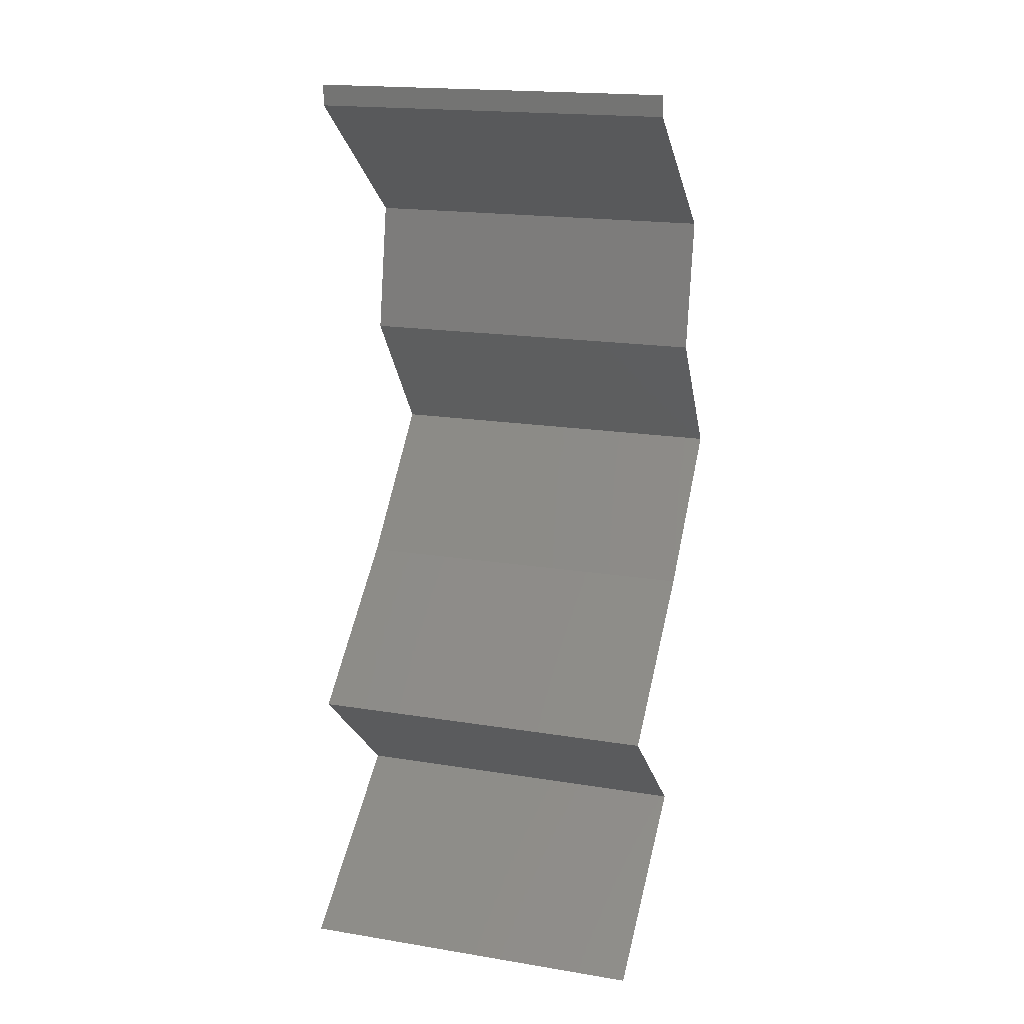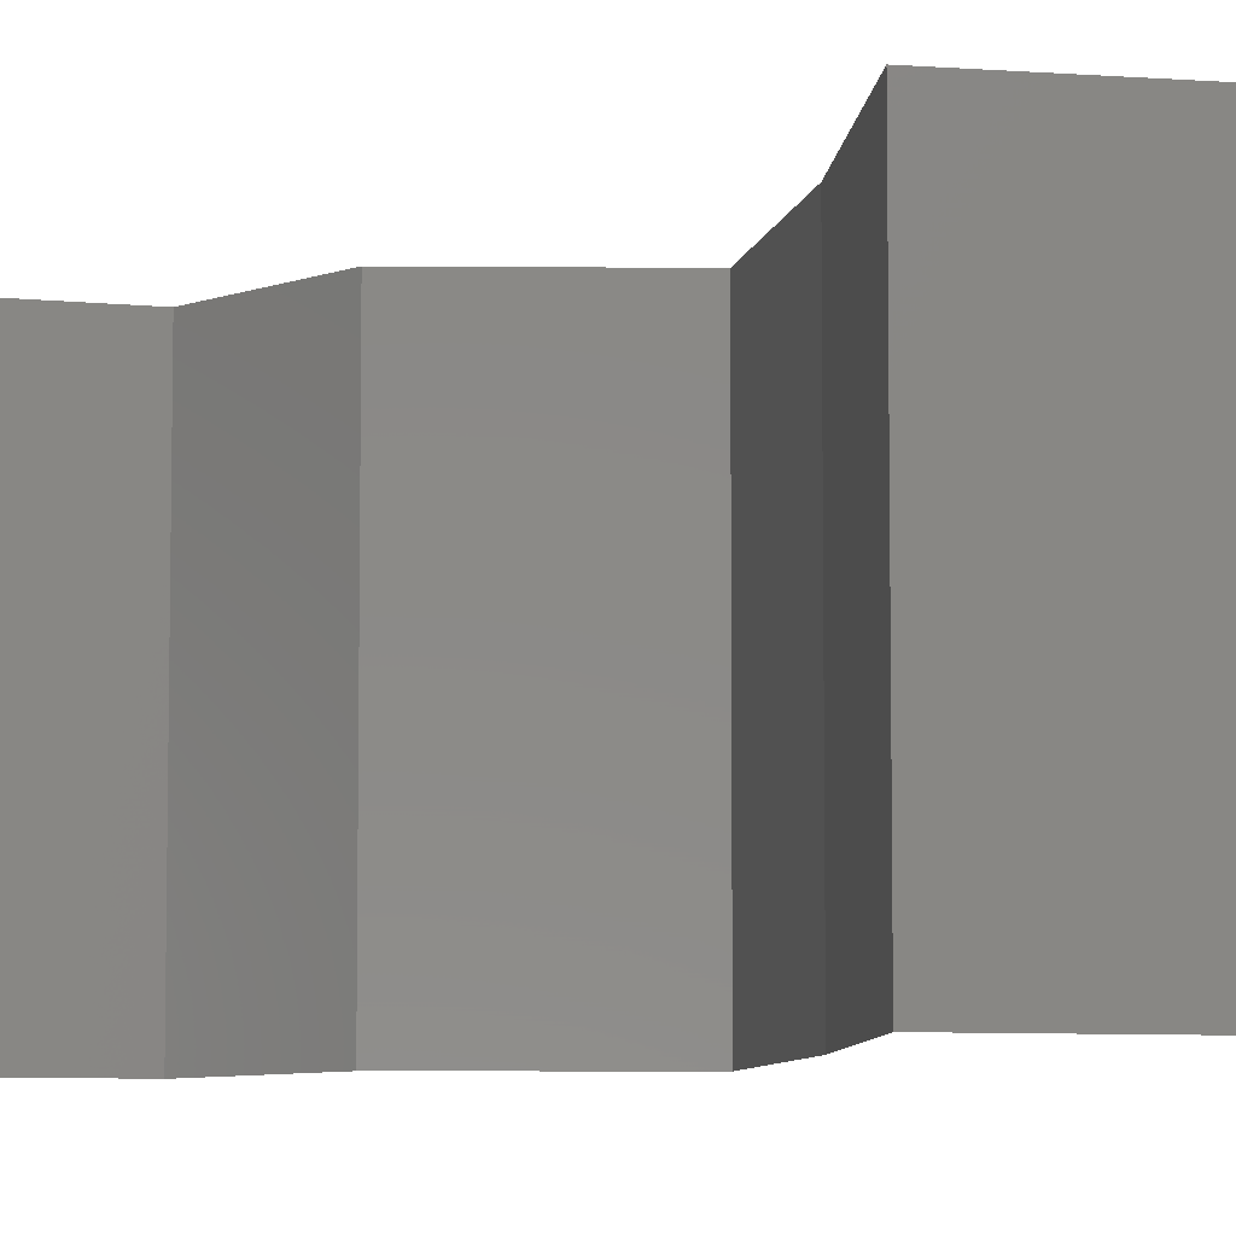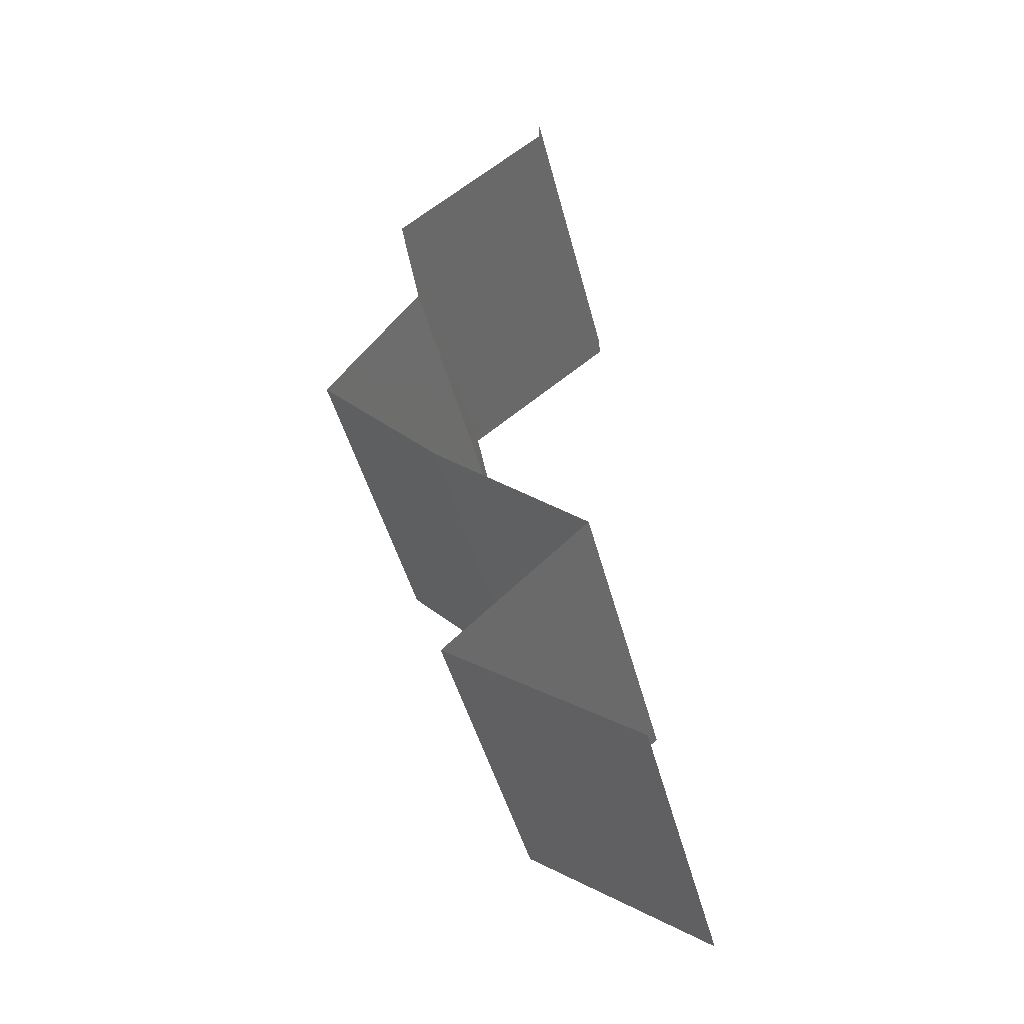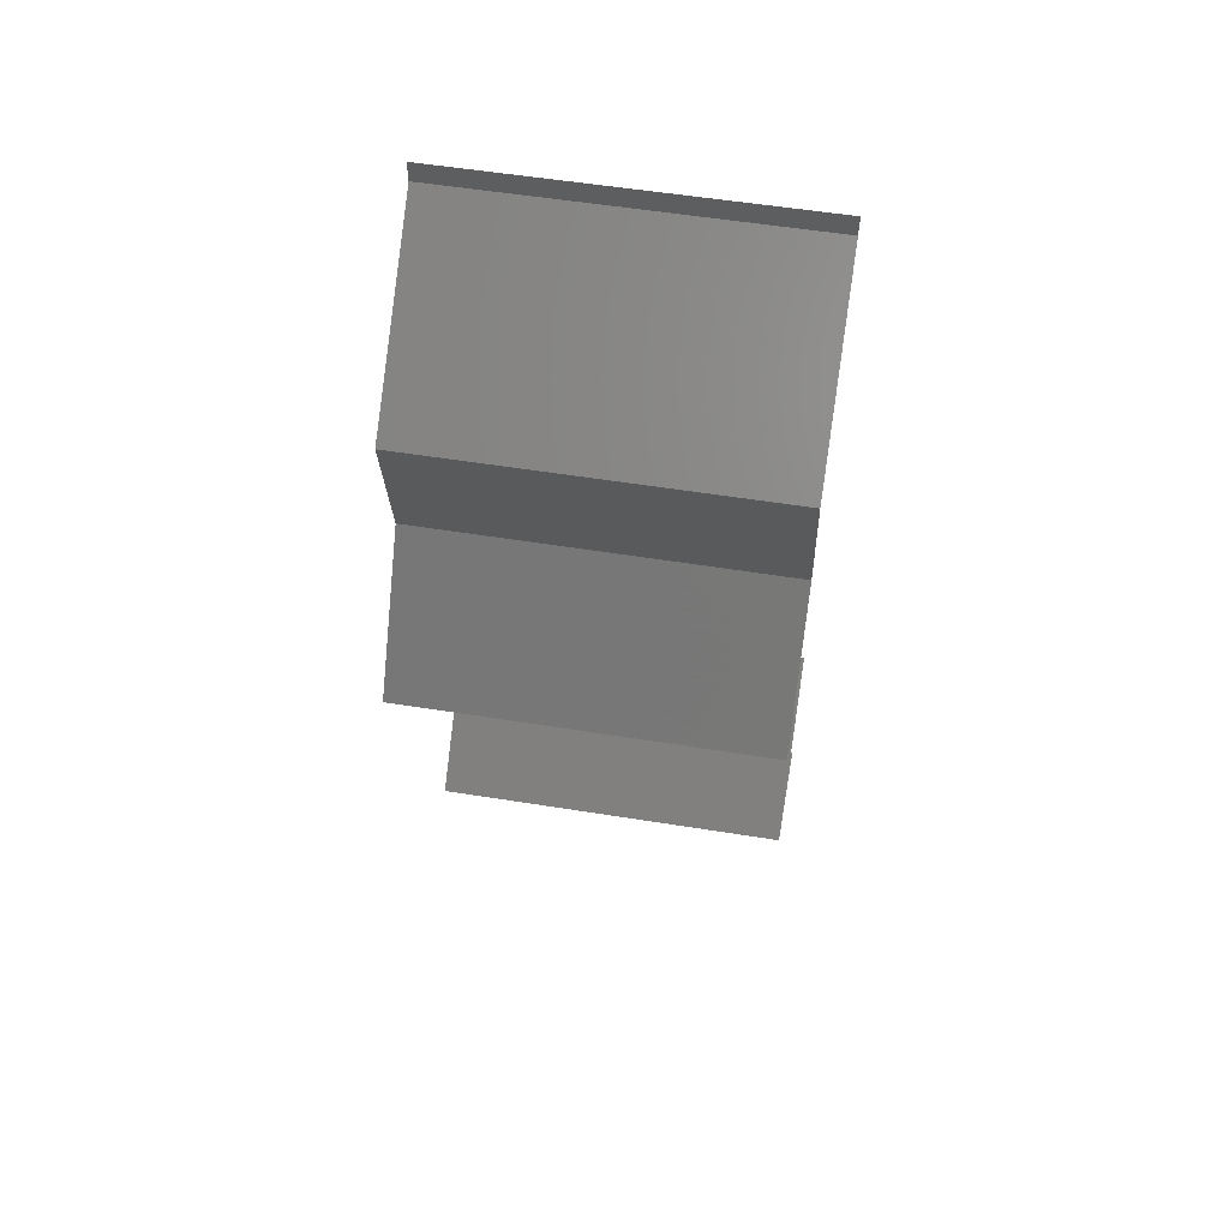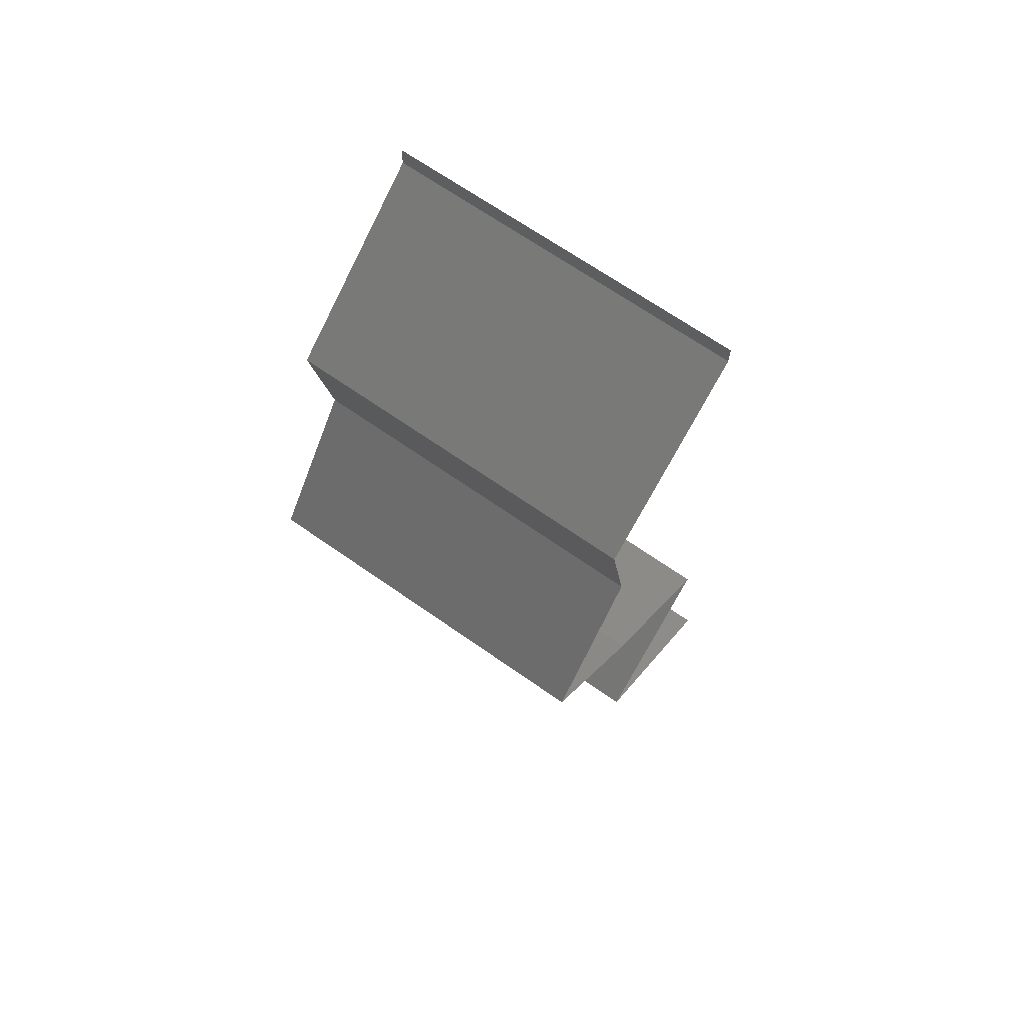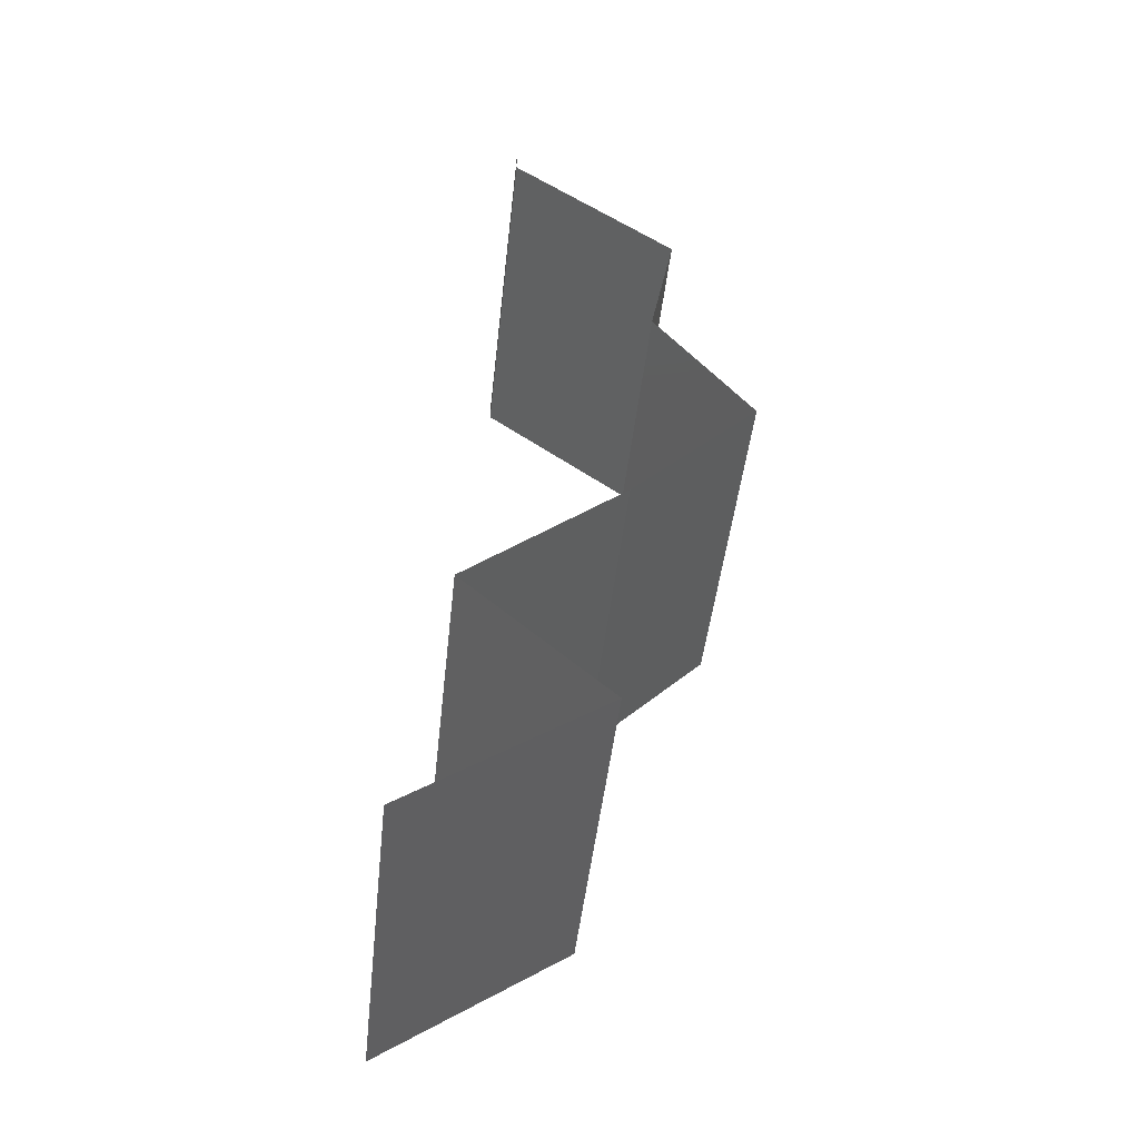
<metadata>
{"format":"stl","ext":"stl","renderer":"f3d","projection":"perspective","resolution":1024,"background":"white","views":[{"elev":18.6,"azim":-72.6,"up":"+Y"},{"elev":-7.3,"azim":-54.5,"up":"+Z"},{"elev":-43.9,"azim":-166.2,"up":"+Y"},{"elev":55.4,"azim":99.6,"up":"+Y"},{"elev":67.9,"azim":125.1,"up":"+Y"},{"elev":-46.5,"azim":-6.2,"up":"+Y"}]}
</metadata>
<code>
# stl→obj: 41 verts, 58 faces
v 0.04 0.05883 0
v 0.04 0.06 0
v 0.04 0.06 0.01
v 0.04 0.05883 0.01
v 0.04 0.06 0.02
v 0.04 0.05883 0.02
v 0.04471 0.05515 0.00602
v 0.04942 0.05148 0
v 0.04942 0.05148 0.02
v 0.04471 0.05515 0.01408
v 0.04942 0.05148 0.01
v 0.04872 0.0478 0.015
v 0.04802 0.04412 0
v 0.04872 0.0478 0.005
v 0.04802 0.04412 0.01
v 0.04802 0.04412 0.02
v 0.05078 0.04044 0.015
v 0.05354 0.03677 0
v 0.05078 0.04044 0.005
v 0.05354 0.03677 0.01
v 0.05354 0.03677 0.02
v 0.05 0.03309 0.005
v 0.04645 0.02941 0
v 0.04645 0.02941 0.02
v 0.05 0.03309 0.015
v 0.04645 0.02941 0.01
v 0.04206 0.02574 0.005729
v 0.03768 0.02206 0
v 0.03768 0.02206 0.02
v 0.04206 0.02574 0.01432
v 0.03768 0.02206 0.01
v 0.0417 0.01838 0.005521
v 0.04572 0.01471 0
v 0.04572 0.01471 0.02
v 0.0417 0.01838 0.01451
v 0.04572 0.01471 0.01
v 0.04047 0.01103 0
v 0.03522 0.007354 0.01
v 0.04047 0.01103 0.02
v 0.03522 0.007354 0
v 0.03522 0.007354 0.02
f 1 2 3
f 4 5 6
f 3 5 4
f 1 3 4
f 1 7 8
f 9 10 6
f 4 10 7
f 7 10 11
f 8 7 11
f 6 10 4
f 4 7 1
f 11 10 9
f 9 12 11
f 13 14 15
f 11 14 8
f 15 12 16
f 8 14 13
f 16 12 9
f 15 14 11
f 11 12 15
f 16 17 15
f 18 19 20
f 15 19 13
f 20 17 21
f 15 17 20
f 13 19 18
f 20 19 15
f 21 17 16
f 18 22 23
f 24 25 21
f 20 25 22
f 22 25 26
f 21 25 20
f 23 22 26
f 20 22 18
f 26 25 24
f 23 27 28
f 29 30 24
f 27 30 31
f 24 30 26
f 28 27 31
f 26 30 27
f 26 27 23
f 31 30 29
f 28 32 33
f 34 35 29
f 32 35 36
f 31 35 32
f 29 35 31
f 33 32 36
f 31 32 28
f 36 35 34
f 37 36 38
f 38 36 39
f 37 33 36
f 36 34 39
f 38 40 37
f 39 41 38

</code>
